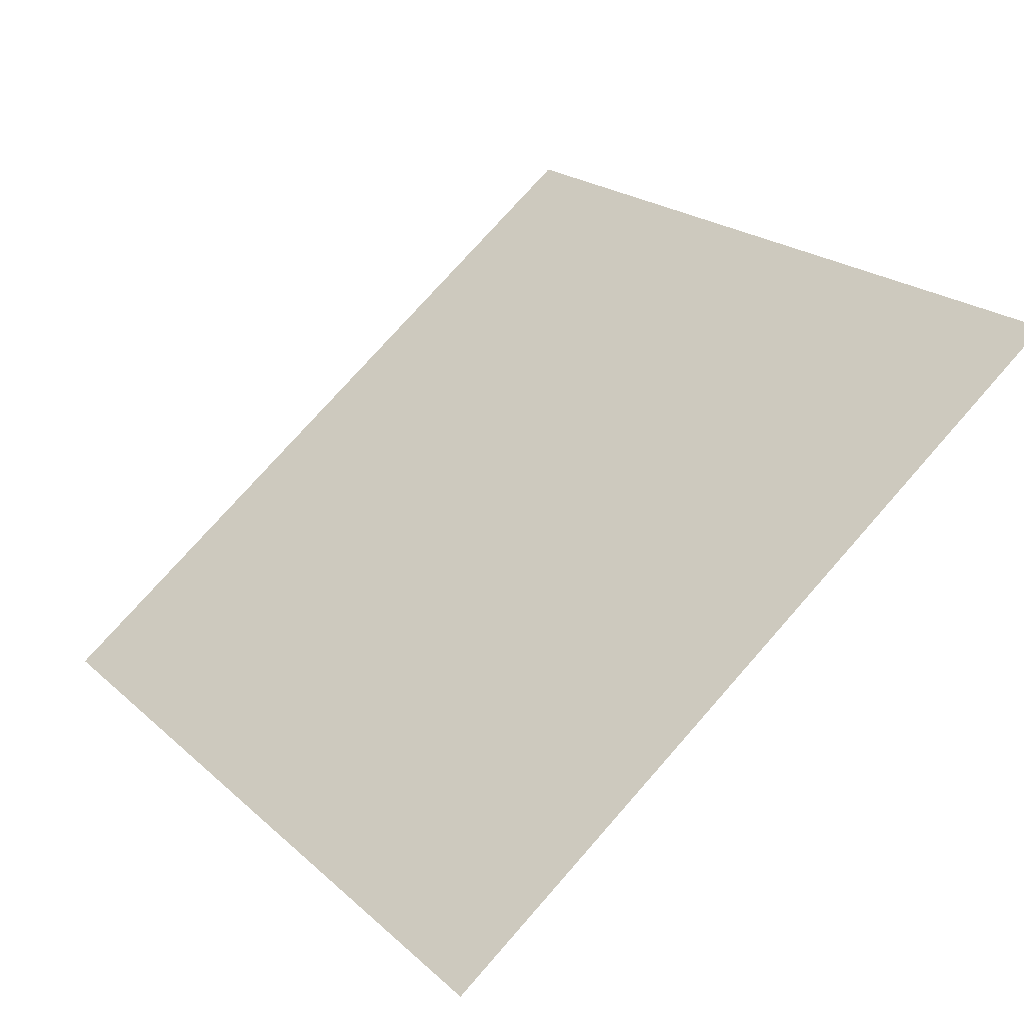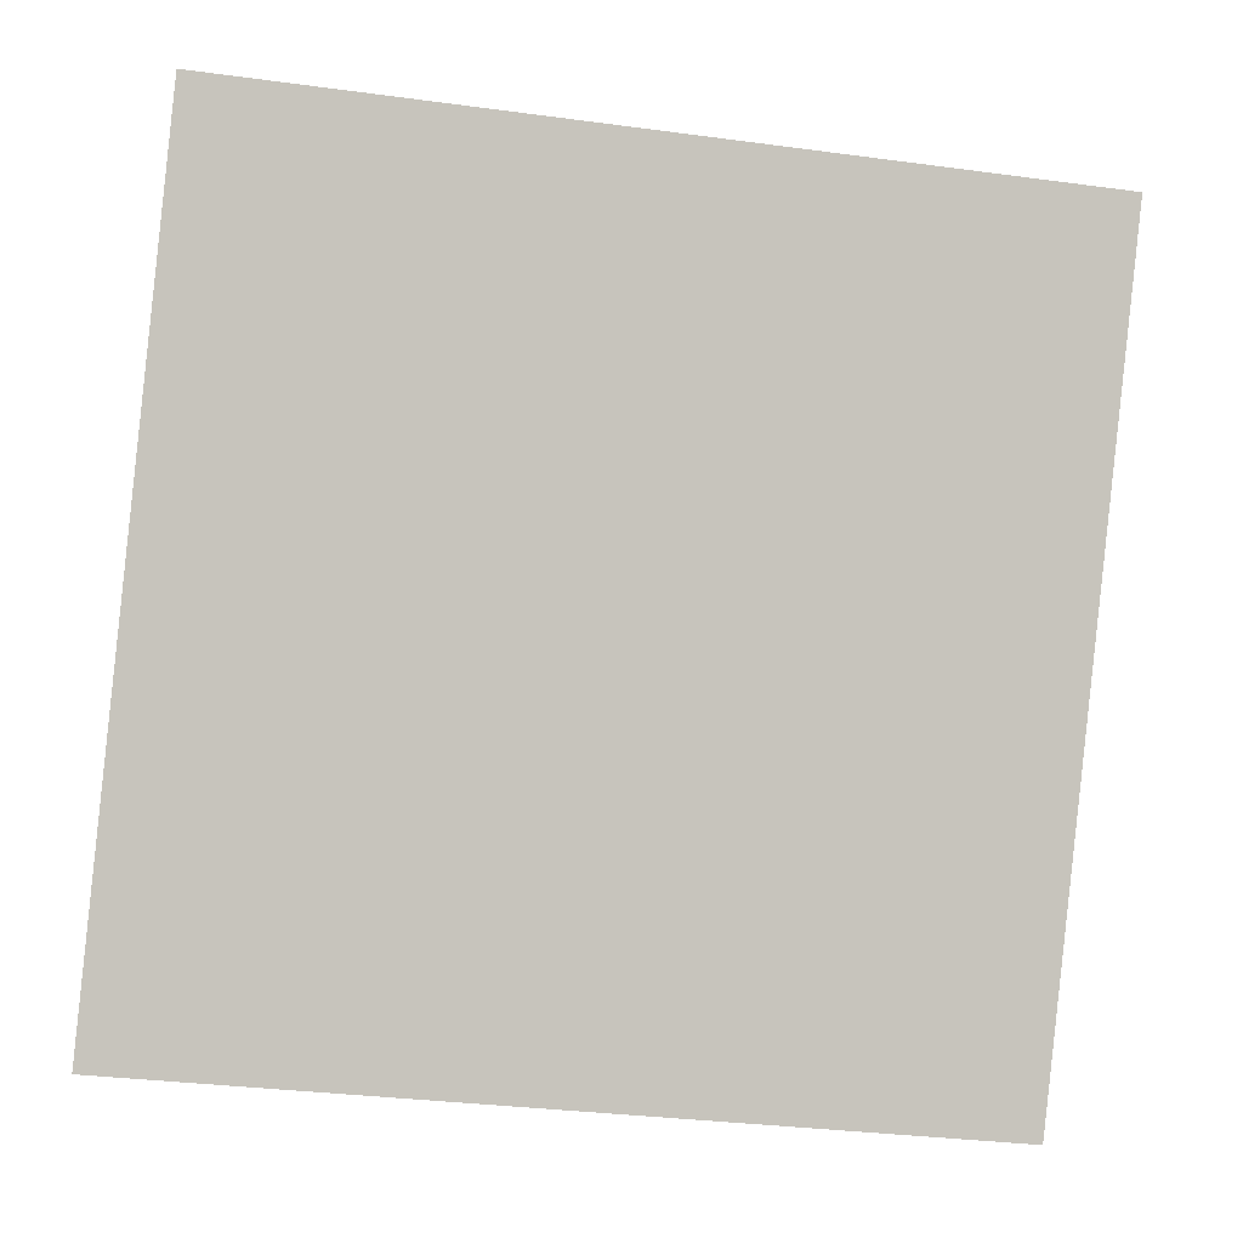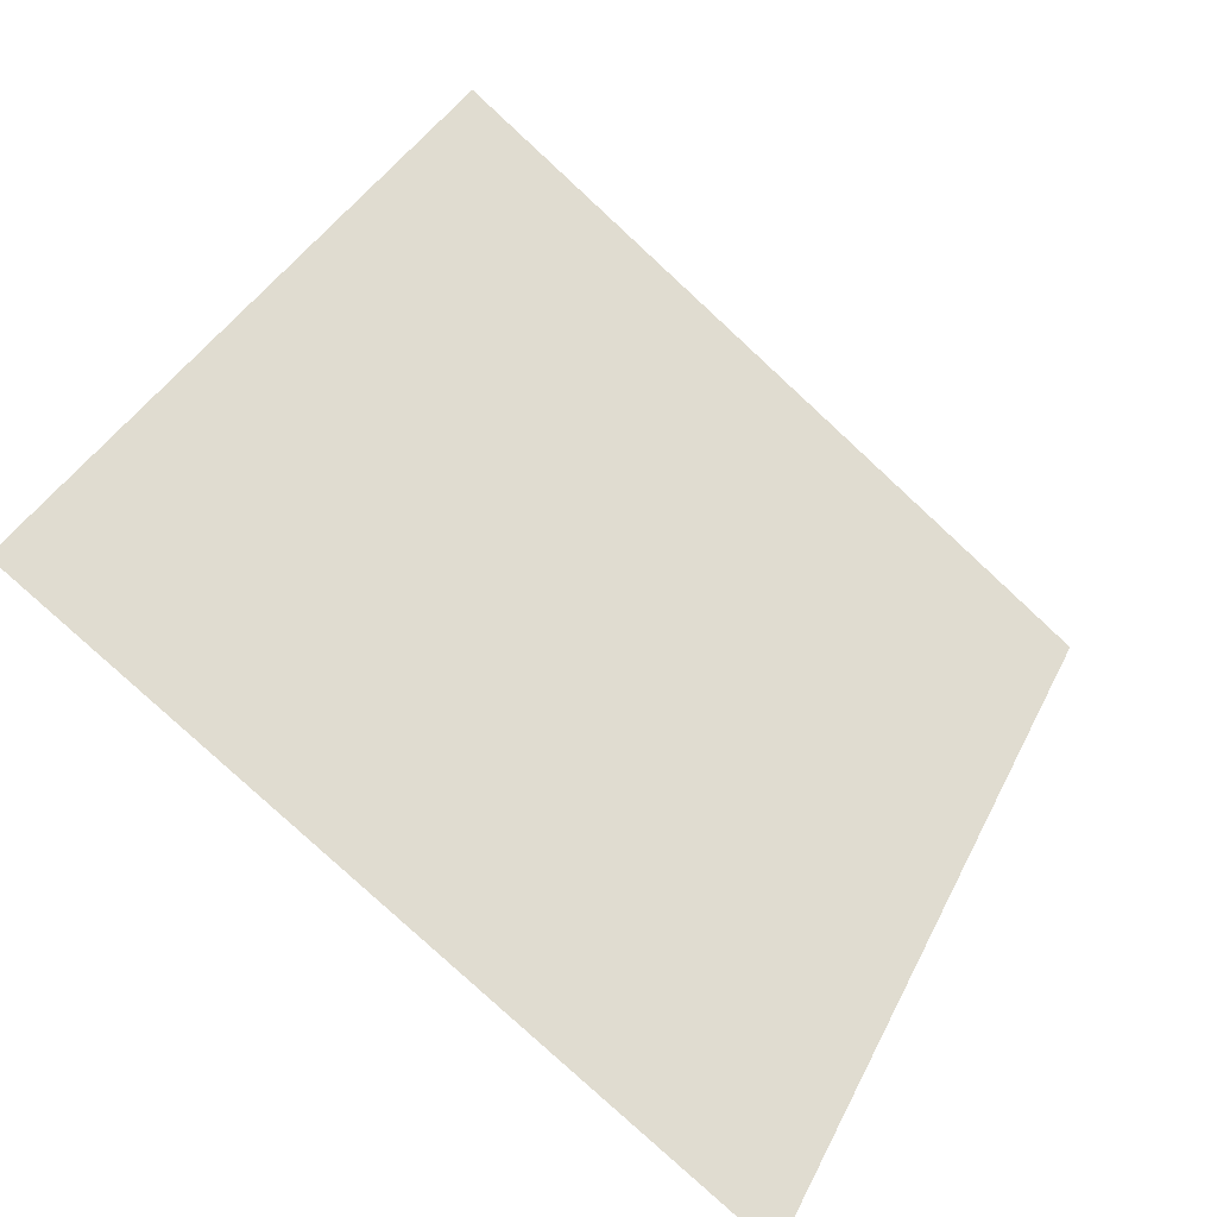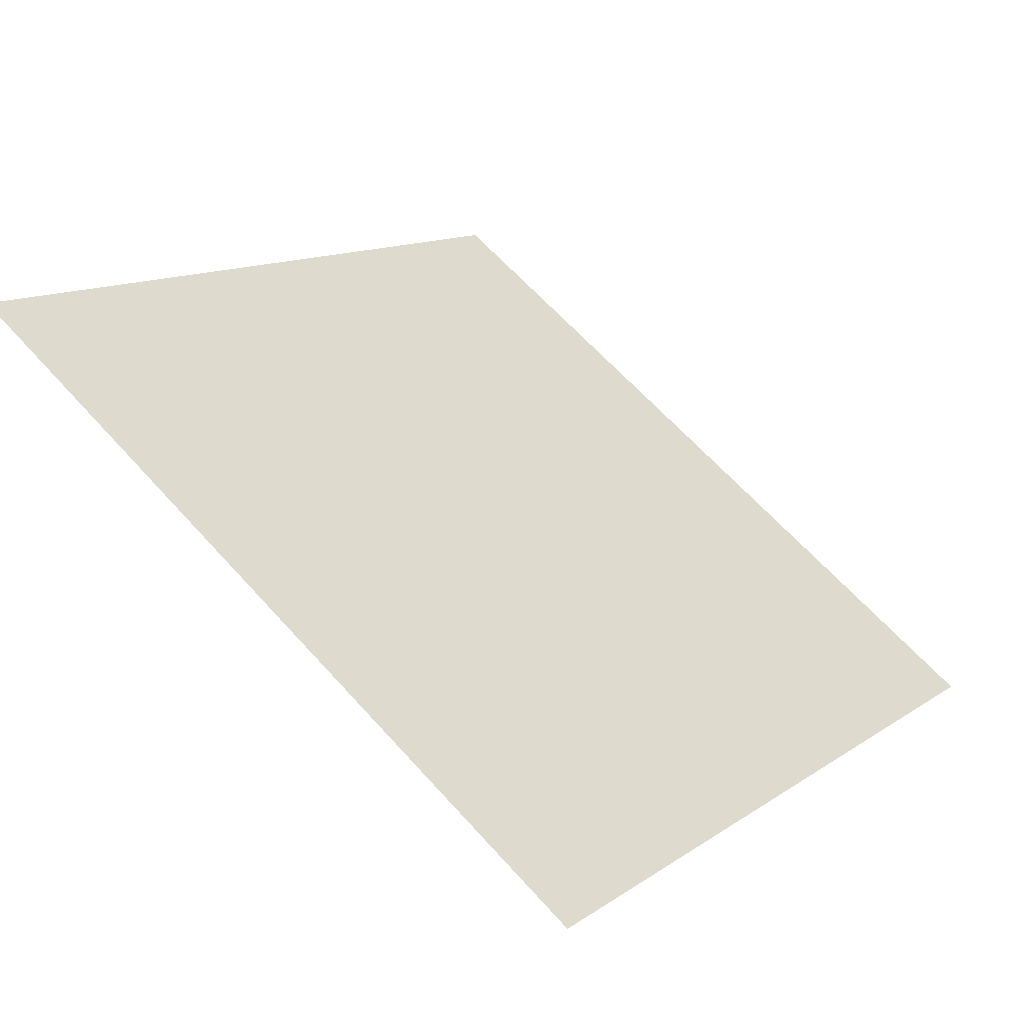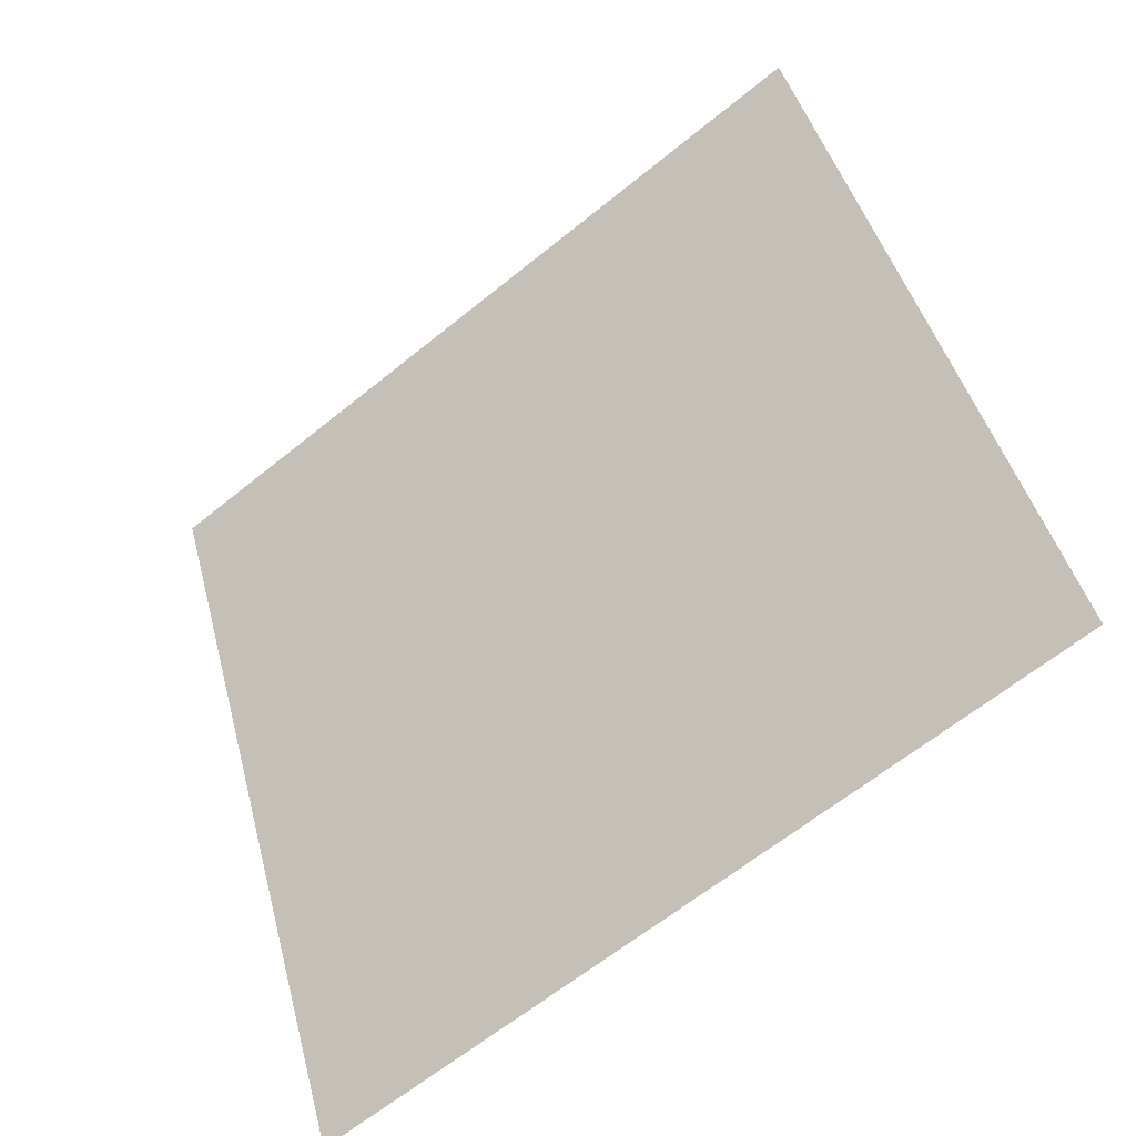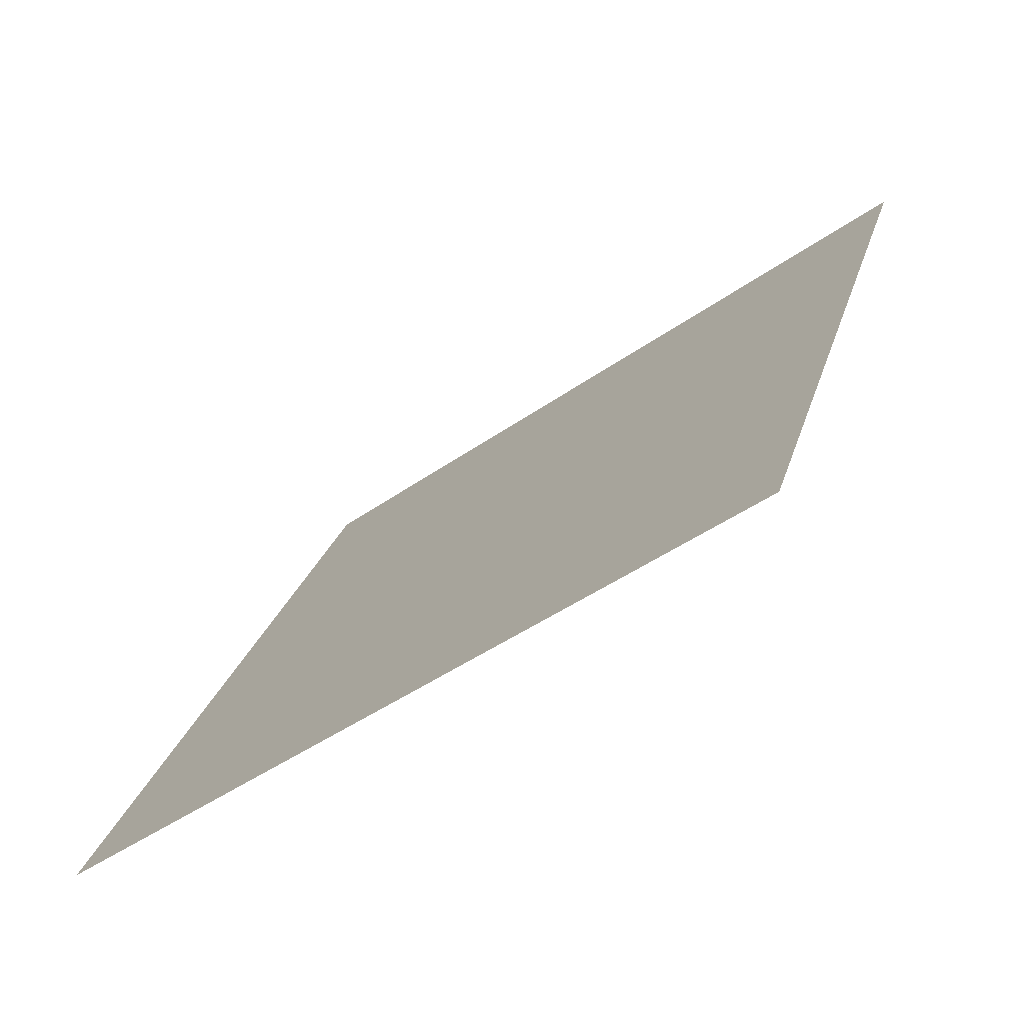
<metadata>
{"format":"obj","ext":"obj","renderer":"f3d","projection":"perspective","resolution":1024,"background":"white","views":[{"elev":23.0,"azim":-123.0,"up":"+Y"},{"elev":-36.3,"azim":168.3,"up":"+Z"},{"elev":37.4,"azim":114.7,"up":"+Y"},{"elev":11.1,"azim":124.4,"up":"+Y"},{"elev":45.7,"azim":-103.9,"up":"+Y"},{"elev":26.5,"azim":-74.8,"up":"+Y"}]}
</metadata>
<code>
v 0.03497 0.852 0.5962
v 0.02841 0.8521 0.5962
v 0.02853 0.856 0.6015
v 0.03509 0.8559 0.6014
f 4 3 2 1

</code>
